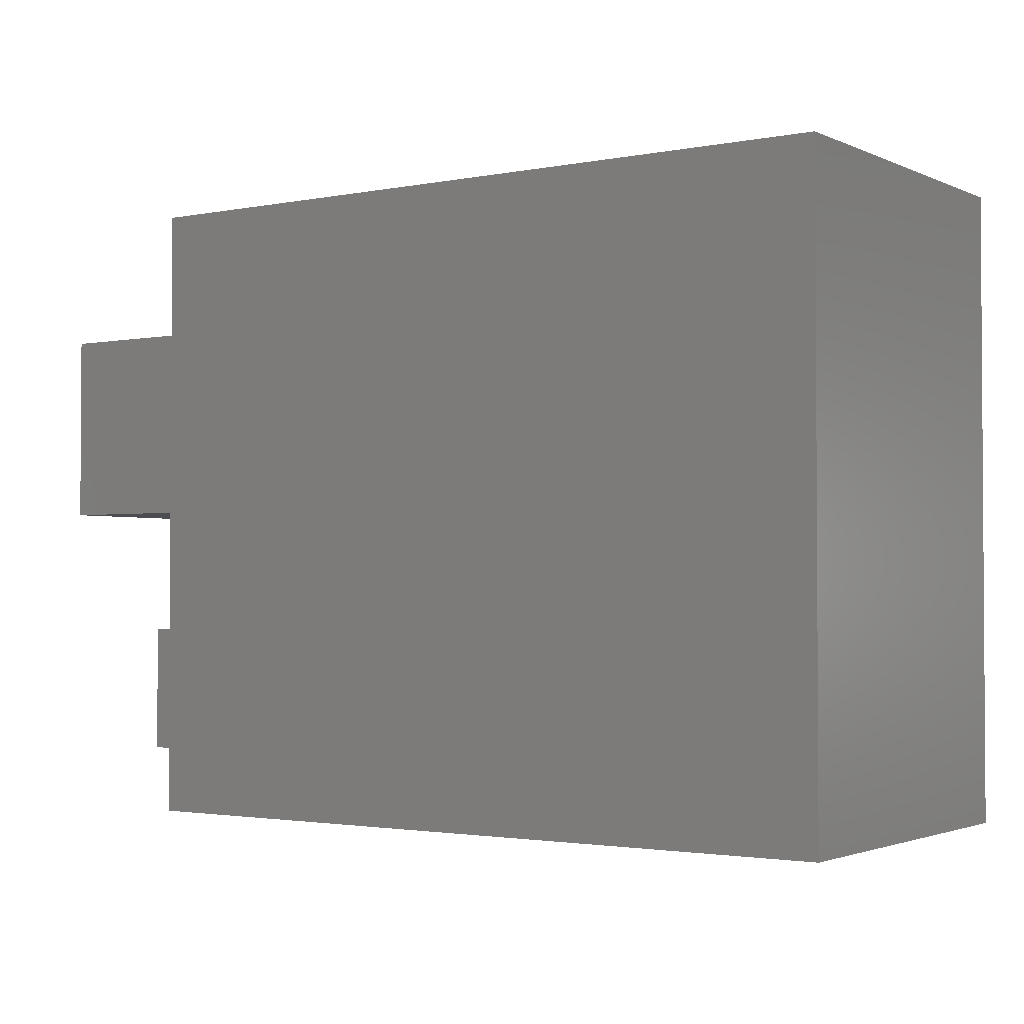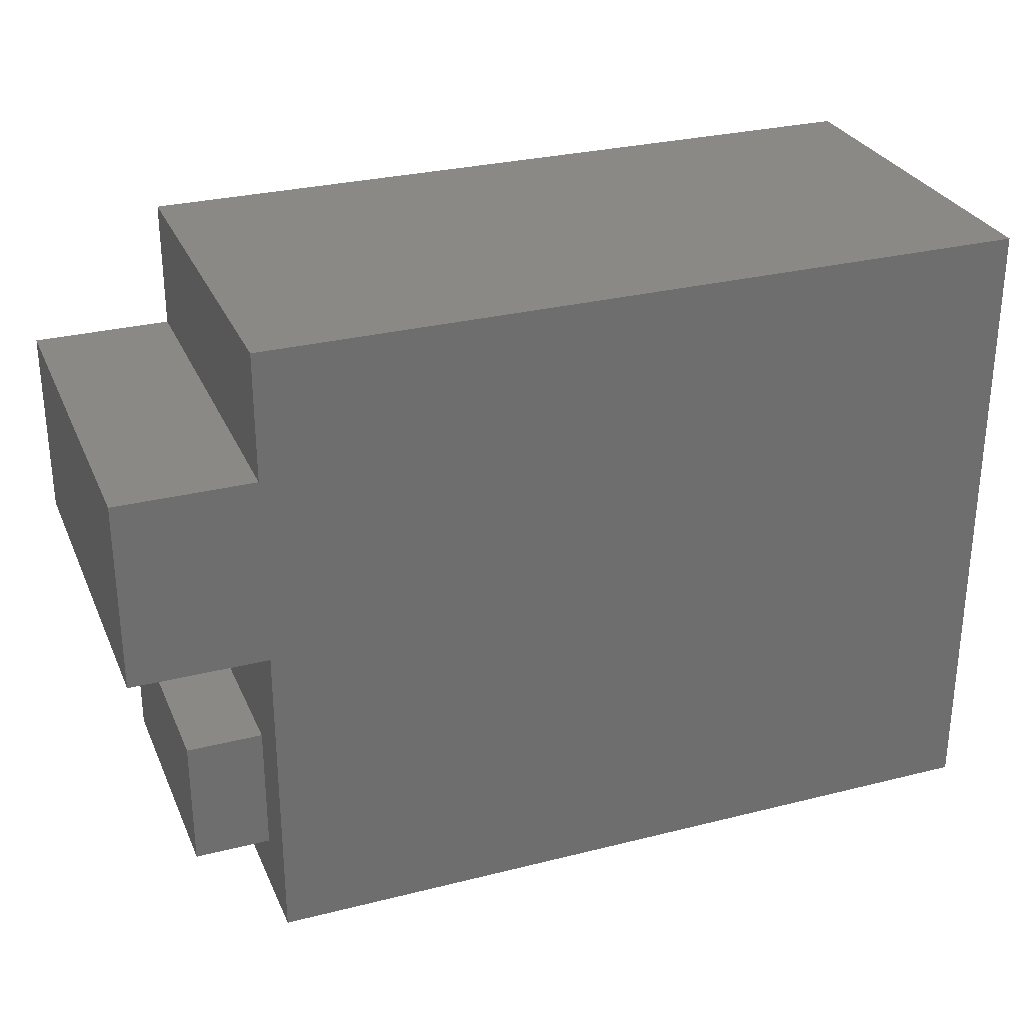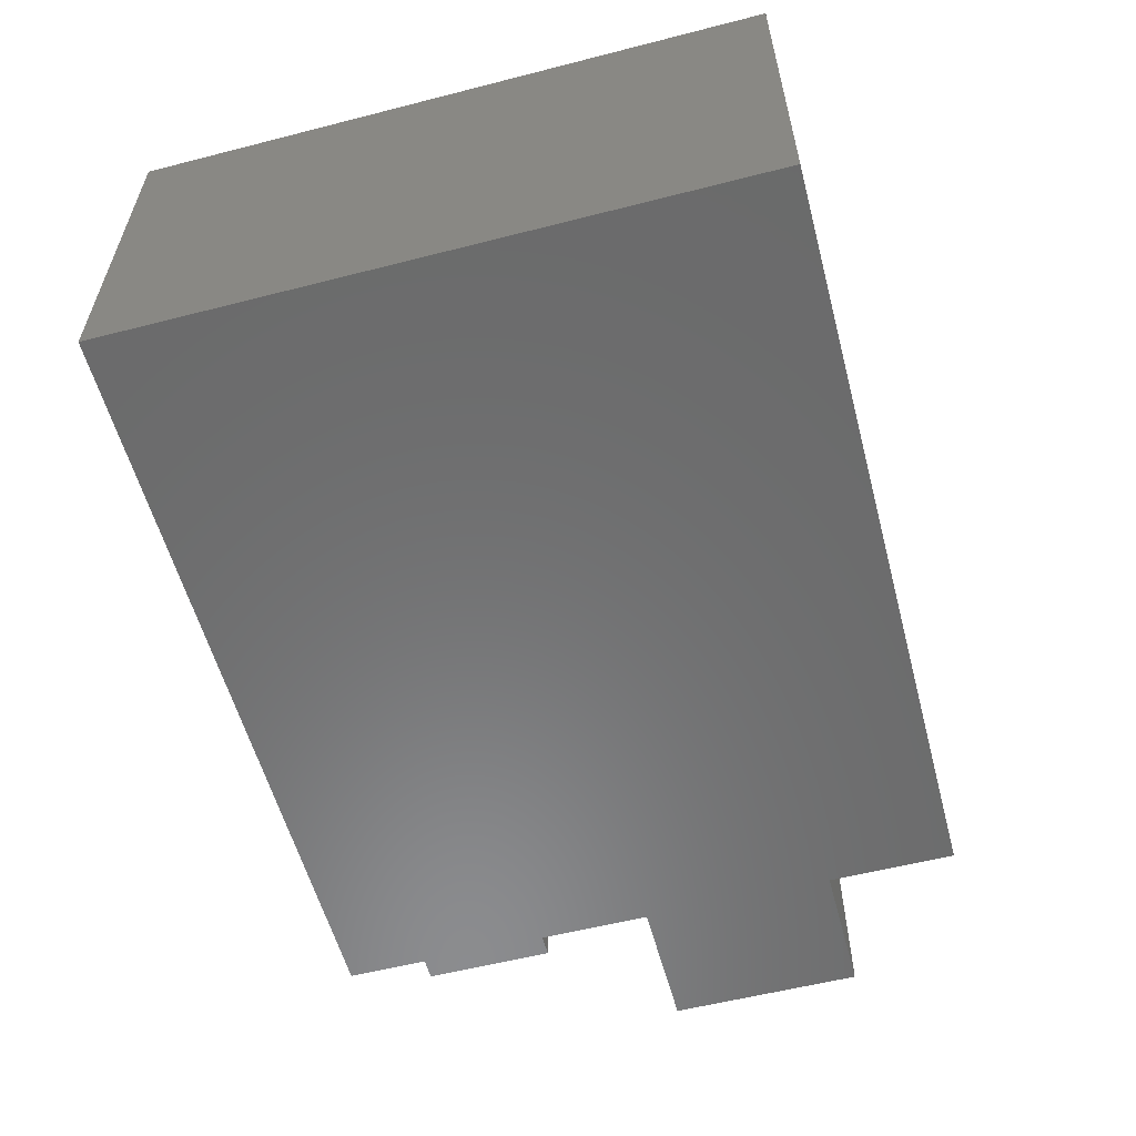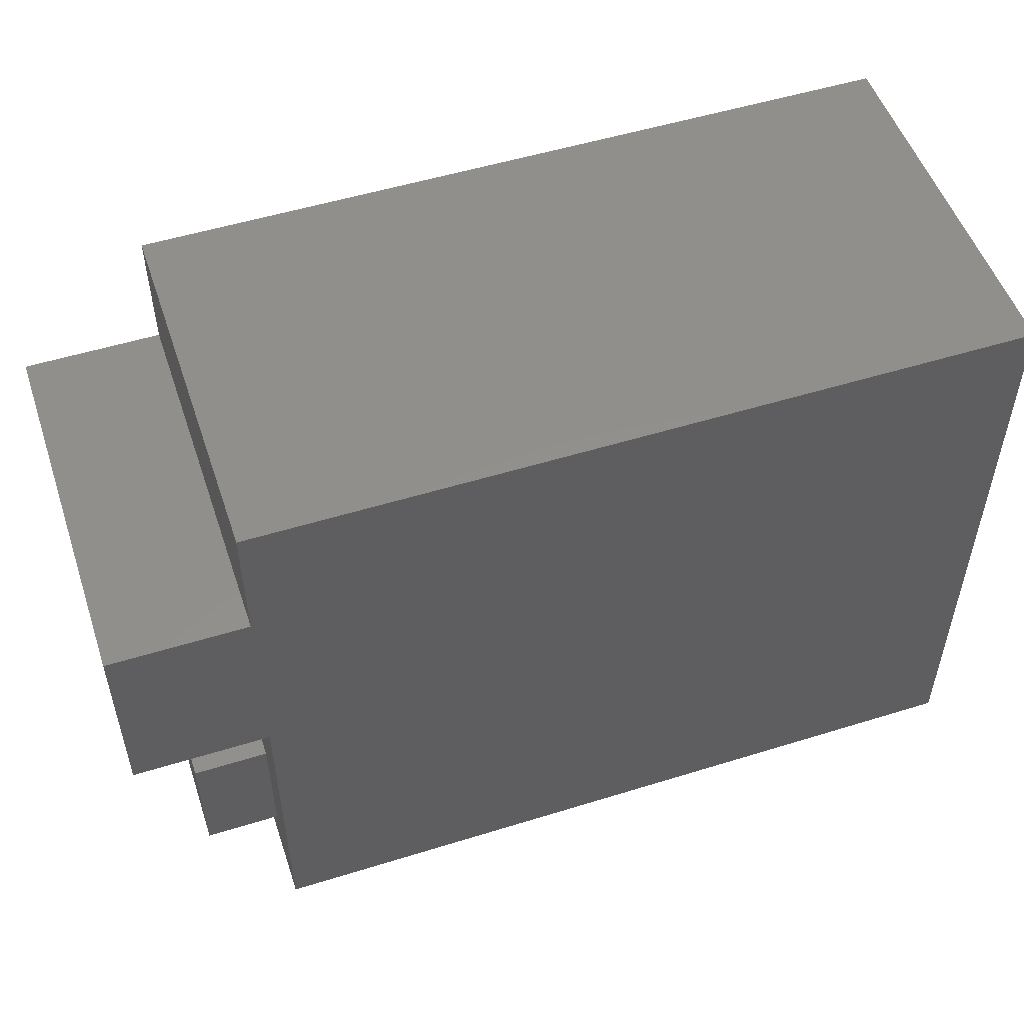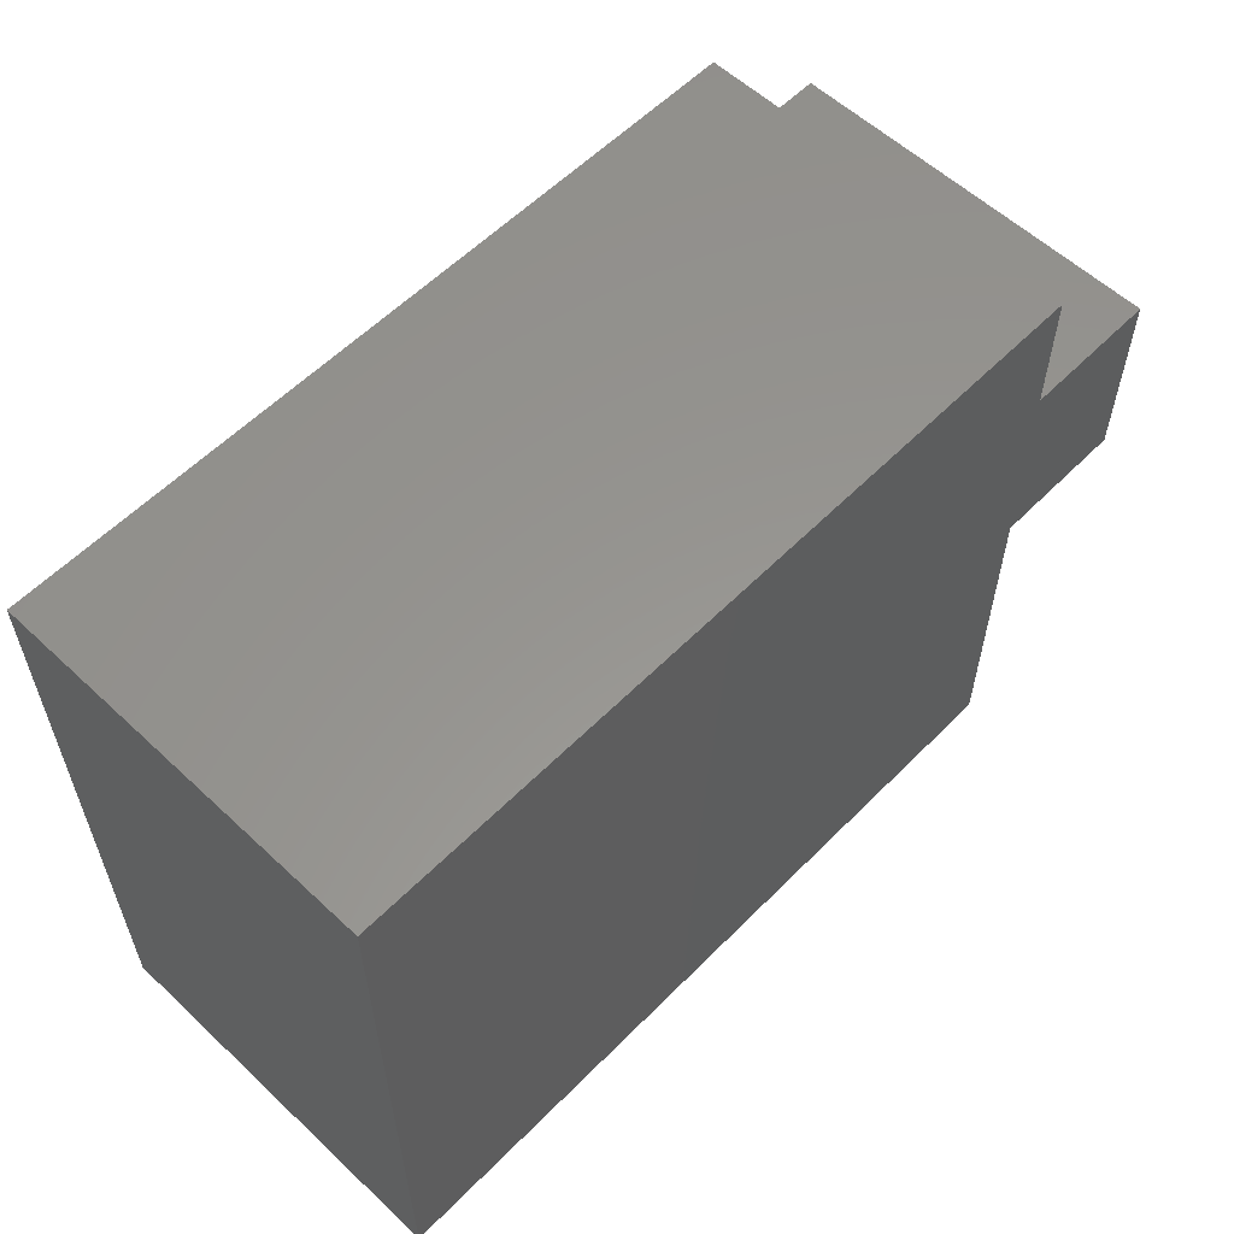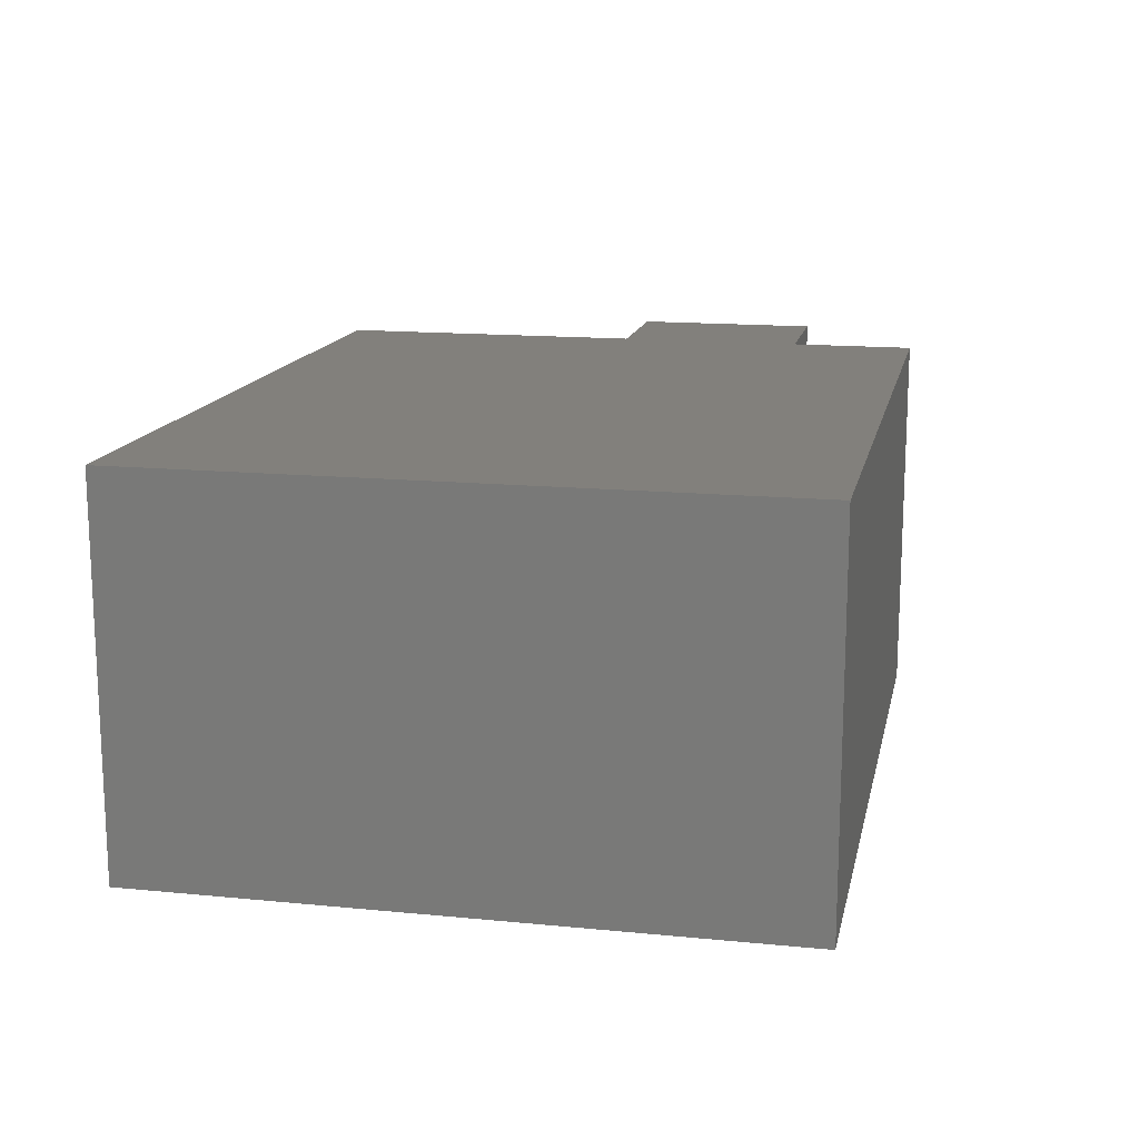
<metadata>
{"format":"stl","ext":"stl","renderer":"f3d","projection":"perspective","resolution":1024,"background":"white","views":[{"elev":-2.1,"azim":-145.6,"up":"+Z"},{"elev":29.1,"azim":159.5,"up":"+Z"},{"elev":-57.3,"azim":-75.1,"up":"+Y"},{"elev":52.3,"azim":161.5,"up":"+Z"},{"elev":58.0,"azim":-46.0,"up":"+Z"},{"elev":14.8,"azim":-78.1,"up":"+Y"}]}
</metadata>
<code>
# stl→obj: 40 verts, 72 faces
v 0.5156 -0.1719 -0.09885
v 0.5156 -0.09375 -0.09885
v 0.03906 -0.1719 -0.09885
v 0.03906 -0.09375 -0.09885
v 0.6719 -0.2656 -0.2344
v 0.6719 4.537e-17 -0.2344
v 0.75 -0.2656 -0.2344
v 0.75 5.025e-17 -0.2344
v 0.75 -0.2656 -0.09885
v 0.75 5.778e-17 -0.09885
v 0.6719 -0.2656 -0.09885
v 0.6719 5.29e-17 -0.09885
v 0.03906 -0.1719 0.2031
v 0.5156 -0.1719 0.2031
v 0.5156 -0.1719 0.07171
v 0.5156 -0.1719 0.03125
v 0.6562 -0.1719 0.07171
v 0.6562 -0.1719 0.03125
v 0.03906 -0.09375 0.2031
v 0.5156 -0.09375 0.03125
v 0.5156 -0.09375 0.07171
v 0.5156 -0.09375 0.2031
v 0.6562 -0.09375 0.07171
v 0.6562 -0.09375 0.03125
v 0.6719 -0.3281 0.03125
v 0.6719 0.0625 0.03125
v 0.6719 0.0625 -0.2969
v 0.6719 -0.3281 -0.2969
v -0.1172 -0.3281 -0.2969
v -0.1172 0.0625 -0.2969
v 0.6719 -0.3281 0.228
v 0.6719 0.0625 0.228
v 0.6719 -0.3281 0.3594
v 0.6719 0.0625 0.3594
v -0.1172 -0.3281 0.3594
v -0.1172 0.0625 0.3594
v 0.8125 0.0625 0.228
v 0.8125 0.0625 0.03125
v 0.8125 -0.3281 0.228
v 0.8125 -0.3281 0.03125
f 1 2 3
f 3 2 4
f 5 6 7
f 7 6 8
f 9 10 11
f 11 10 12
f 6 12 8
f 8 12 10
f 5 7 11
f 11 7 9
f 13 14 15
f 13 15 16
f 13 16 1
f 13 1 3
f 15 17 16
f 16 17 18
f 19 4 2
f 19 2 20
f 19 20 21
f 19 21 22
f 21 20 23
f 23 20 24
f 13 3 19
f 19 3 4
f 1 16 2
f 2 16 20
f 25 11 26
f 26 11 12
f 26 12 27
f 27 12 6
f 27 6 28
f 28 6 5
f 28 5 25
f 25 5 11
f 8 10 7
f 7 10 9
f 29 30 28
f 28 30 27
f 31 32 33
f 33 32 34
f 33 34 35
f 35 34 36
f 35 36 29
f 29 36 30
f 36 34 32
f 36 32 26
f 36 26 27
f 36 27 30
f 32 37 26
f 26 37 38
f 35 29 28
f 35 28 25
f 35 25 31
f 35 31 33
f 31 25 39
f 39 25 40
f 26 38 25
f 25 38 40
f 38 37 40
f 40 37 39
f 37 32 39
f 39 32 31
f 15 14 21
f 21 14 22
f 14 13 22
f 22 13 19
f 20 16 24
f 24 16 18
f 24 18 23
f 23 18 17
f 17 15 23
f 23 15 21

</code>
